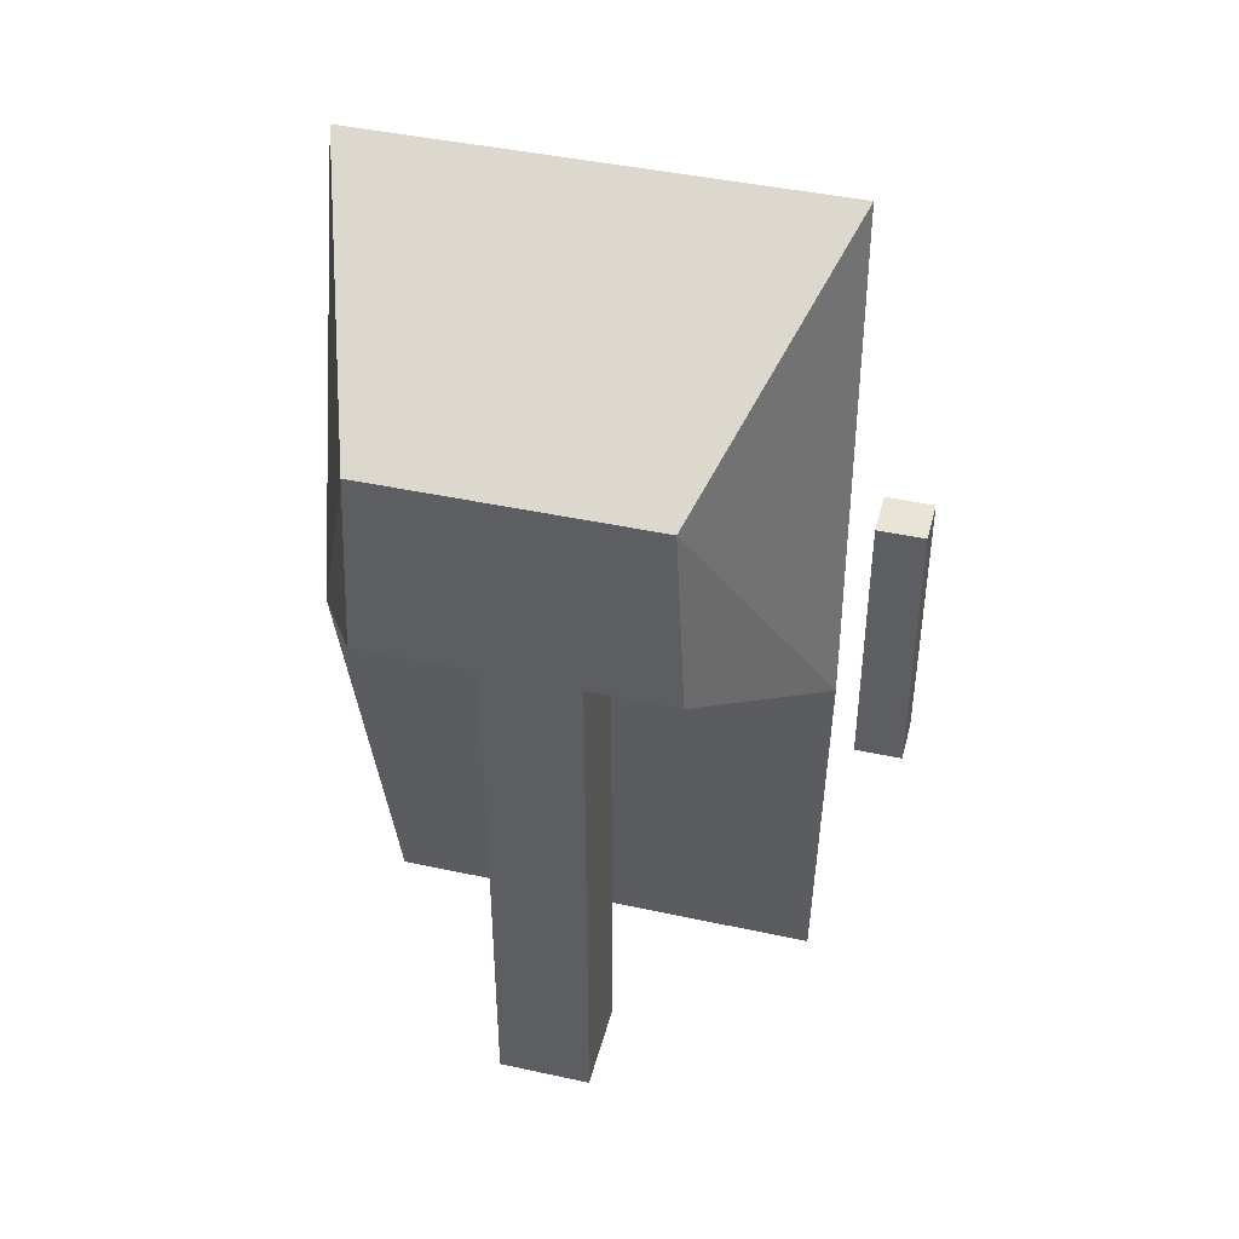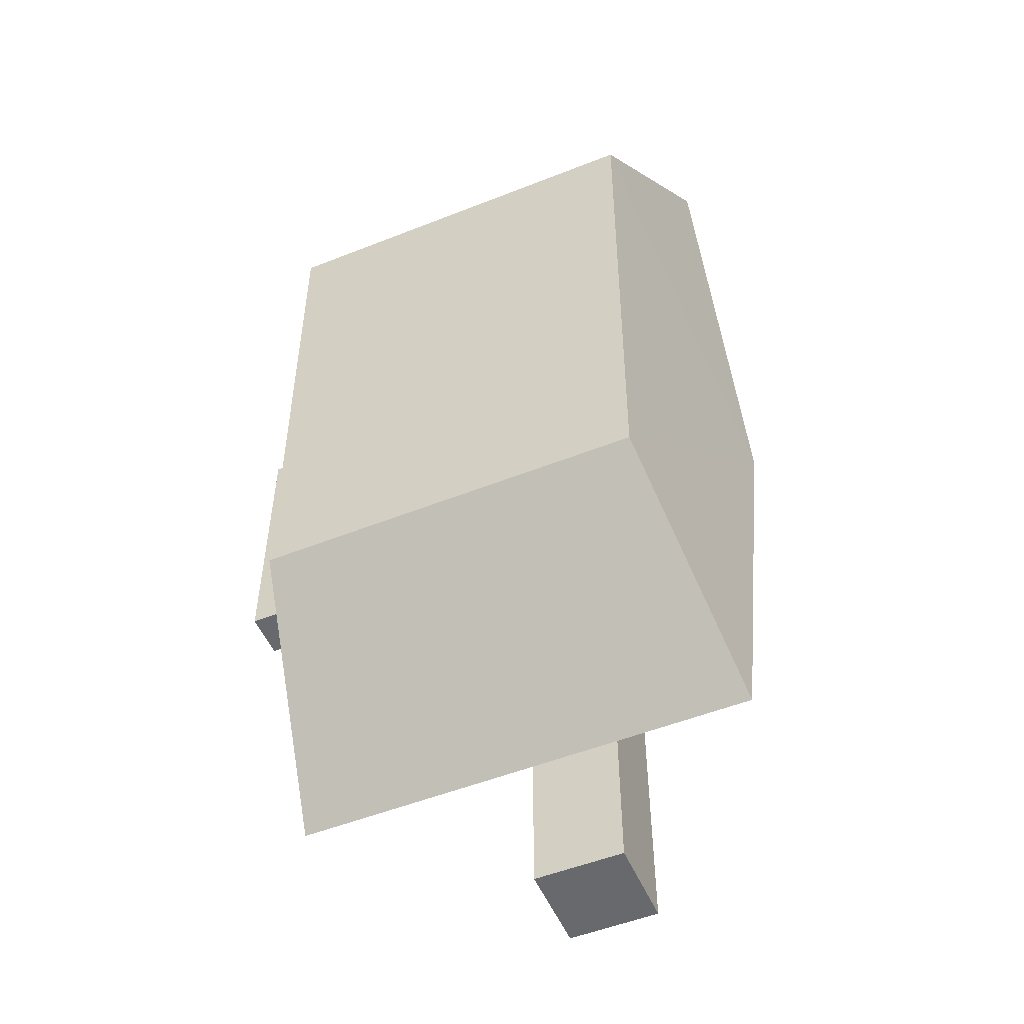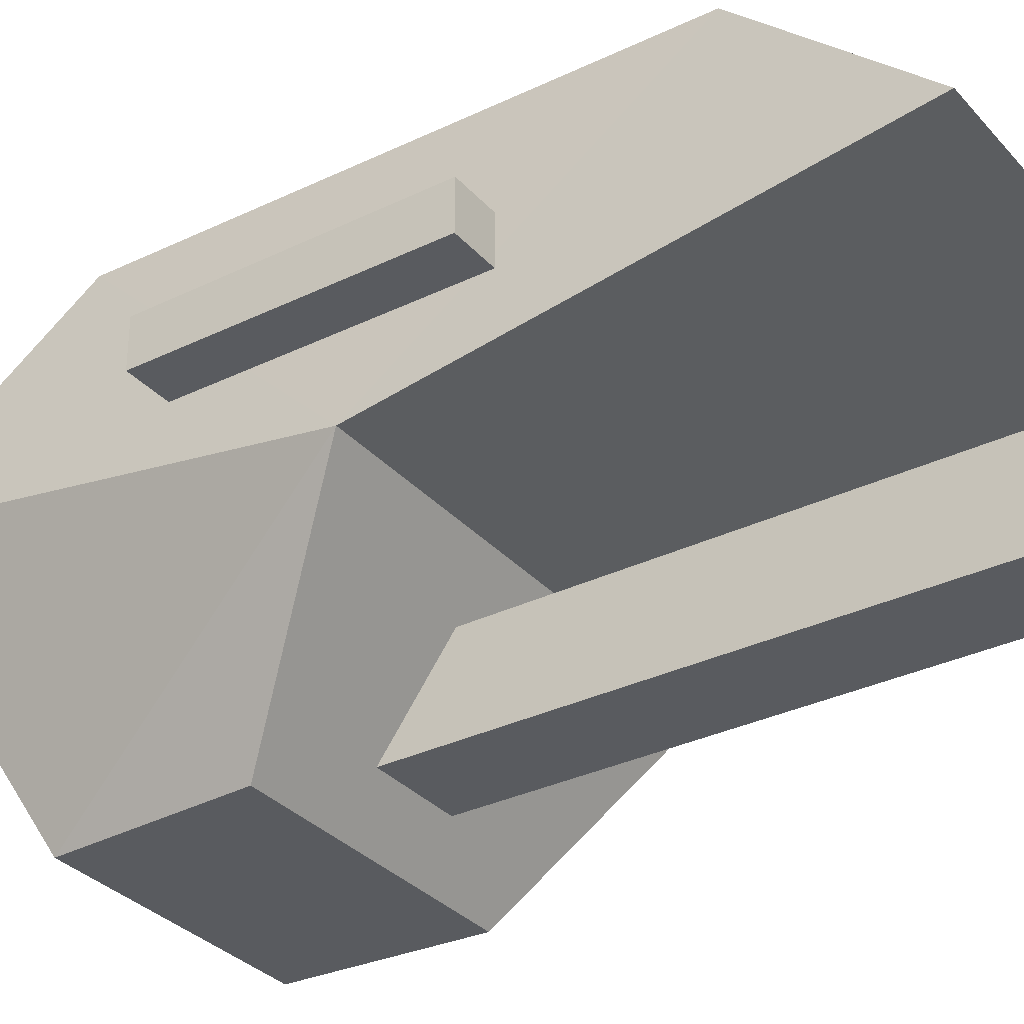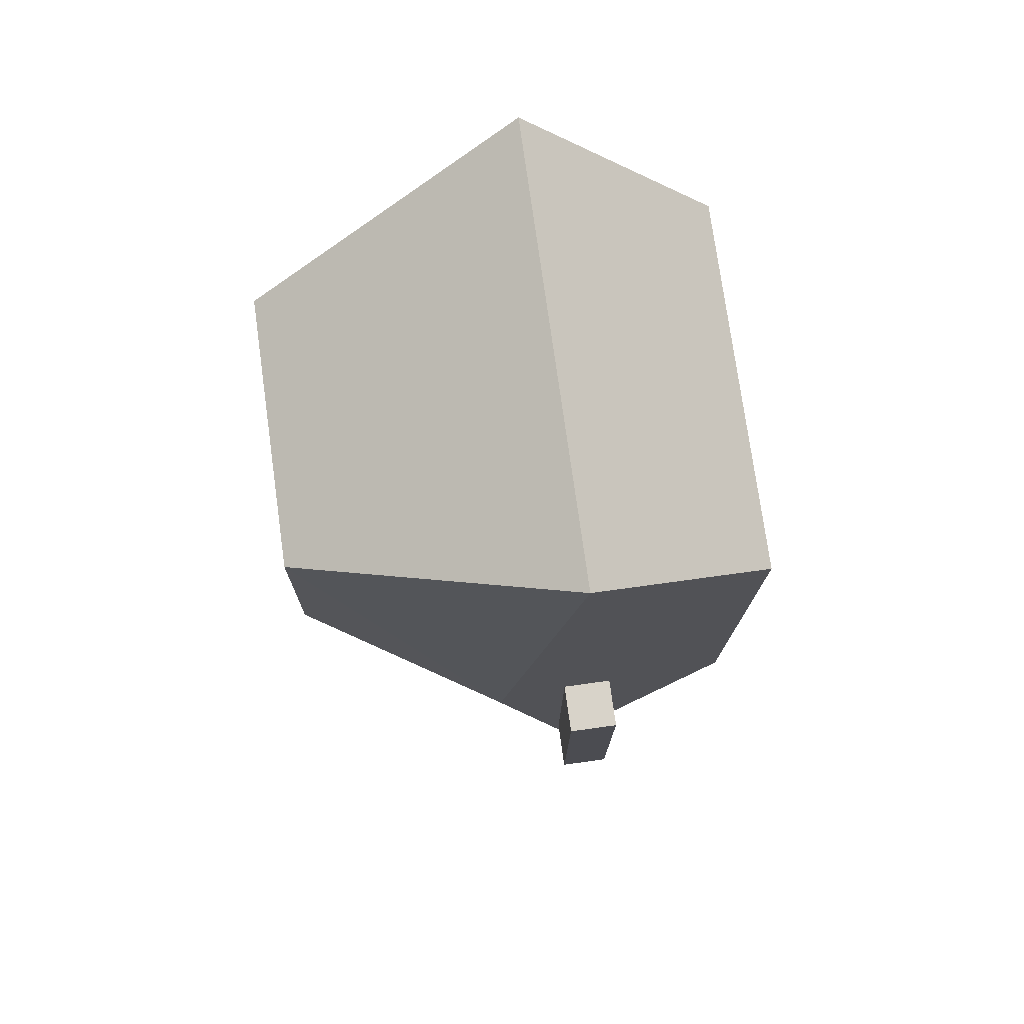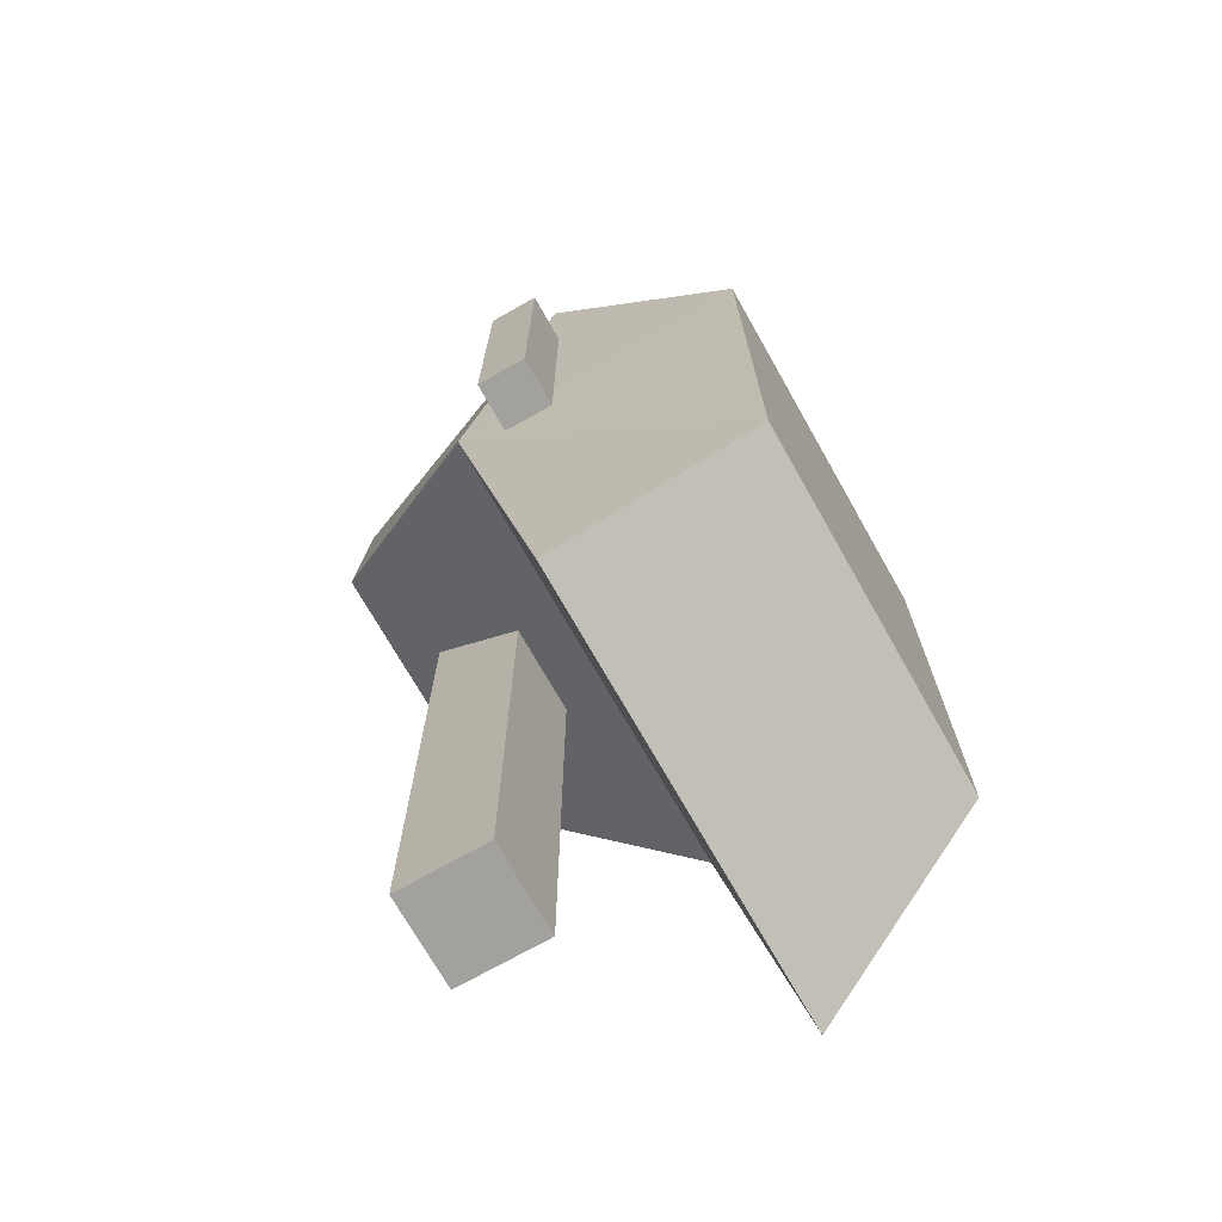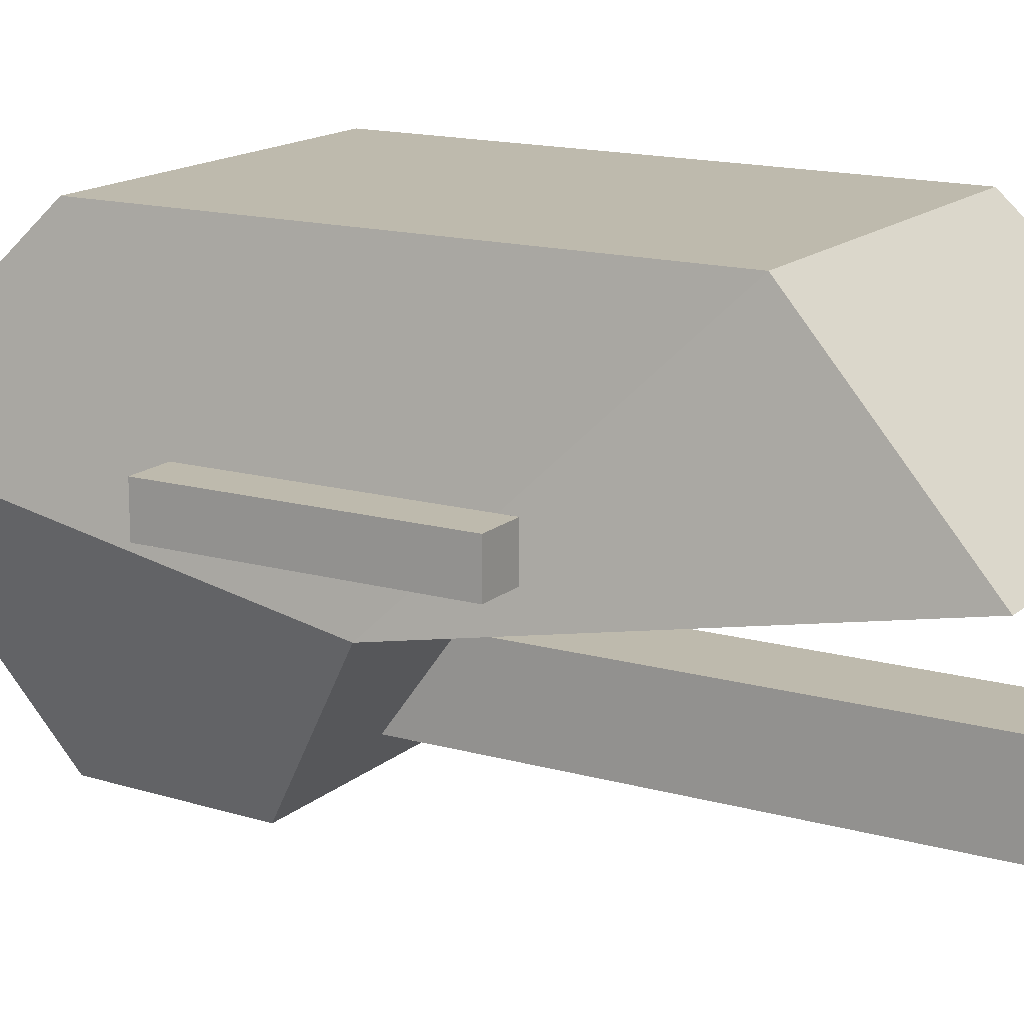
<metadata>
{"format":"obj","ext":"obj","renderer":"f3d","projection":"perspective","resolution":1024,"background":"white","views":[{"elev":43.4,"azim":14.4,"up":"+Z"},{"elev":-52.8,"azim":-157.0,"up":"+Z"},{"elev":-32.4,"azim":124.2,"up":"+Y"},{"elev":75.9,"azim":82.1,"up":"+Z"},{"elev":-72.0,"azim":119.5,"up":"+Z"},{"elev":15.4,"azim":120.7,"up":"+Y"}]}
</metadata>
<code>
o heavytank5
v 0.48 -0.4 -1
v 0.4 0 -0.6
v 0.49 -0.41 1
v 0.41 0 0.6
v -0.48 -0.4 -1
v -0.4 -0 -0.6
v -0.49 -0.41 1
v -0.41 -0 0.6
v -0.52 -0.59 0
v 0.29 -1 0.7
v -0.29 -1 0.7
v 0.31 -1 0.3
v -0.31 -1 0.3
v 0.52 -0.59 -0
v -0.1 -0.7 0.3
v -0.1 -0.9 0.3
v -0.1 -0.7 -1
v -0.1 -0.9 -1
v 0.1 -0.7 0.3
v 0.1 -0.9 0.3
v 0.1 -0.7 -1
v 0.1 -0.9 -1
v 0.65 -0.35 0.3
v 0.55 -0.35 0.3
v 0.65 -0.35 -0.3
v 0.55 -0.35 -0.3
v 0.65 -0.45 0.3
v 0.55 -0.45 0.3
v 0.65 -0.45 -0.3
v 0.55 -0.45 -0.3
f 14 10 12
f 6 9 8
f 27 24 28
f 4 7 3
f 15 18 16
f 11 12 10
f 22 16 18
f 5 14 9
f 17 22 18
f 23 26 24
f 6 1 5
f 21 15 19
f 29 28 30
f 13 14 12
f 7 10 3
f 30 24 26
f 6 4 2
f 21 20 22
f 25 27 29
f 20 15 16
f 26 29 30
f 4 14 2
f 11 9 13
f 14 3 10
f 5 9 6
f 9 7 8
f 27 23 24
f 4 8 7
f 15 17 18
f 11 13 12
f 22 20 16
f 5 1 14
f 17 21 22
f 23 25 26
f 6 2 1
f 21 17 15
f 29 27 28
f 13 9 14
f 7 11 10
f 30 28 24
f 6 8 4
f 21 19 20
f 25 23 27
f 20 19 15
f 26 25 29
f 3 14 4
f 14 1 2
f 11 7 9

</code>
